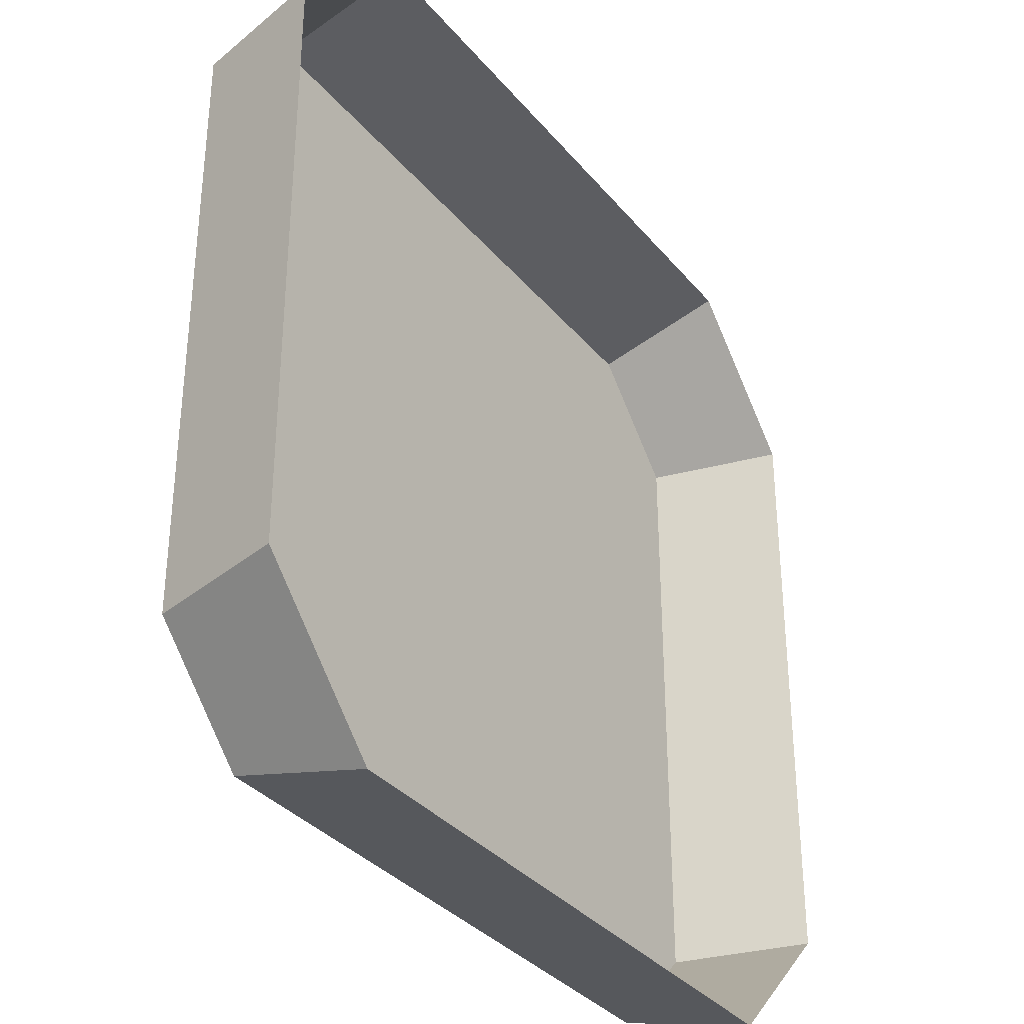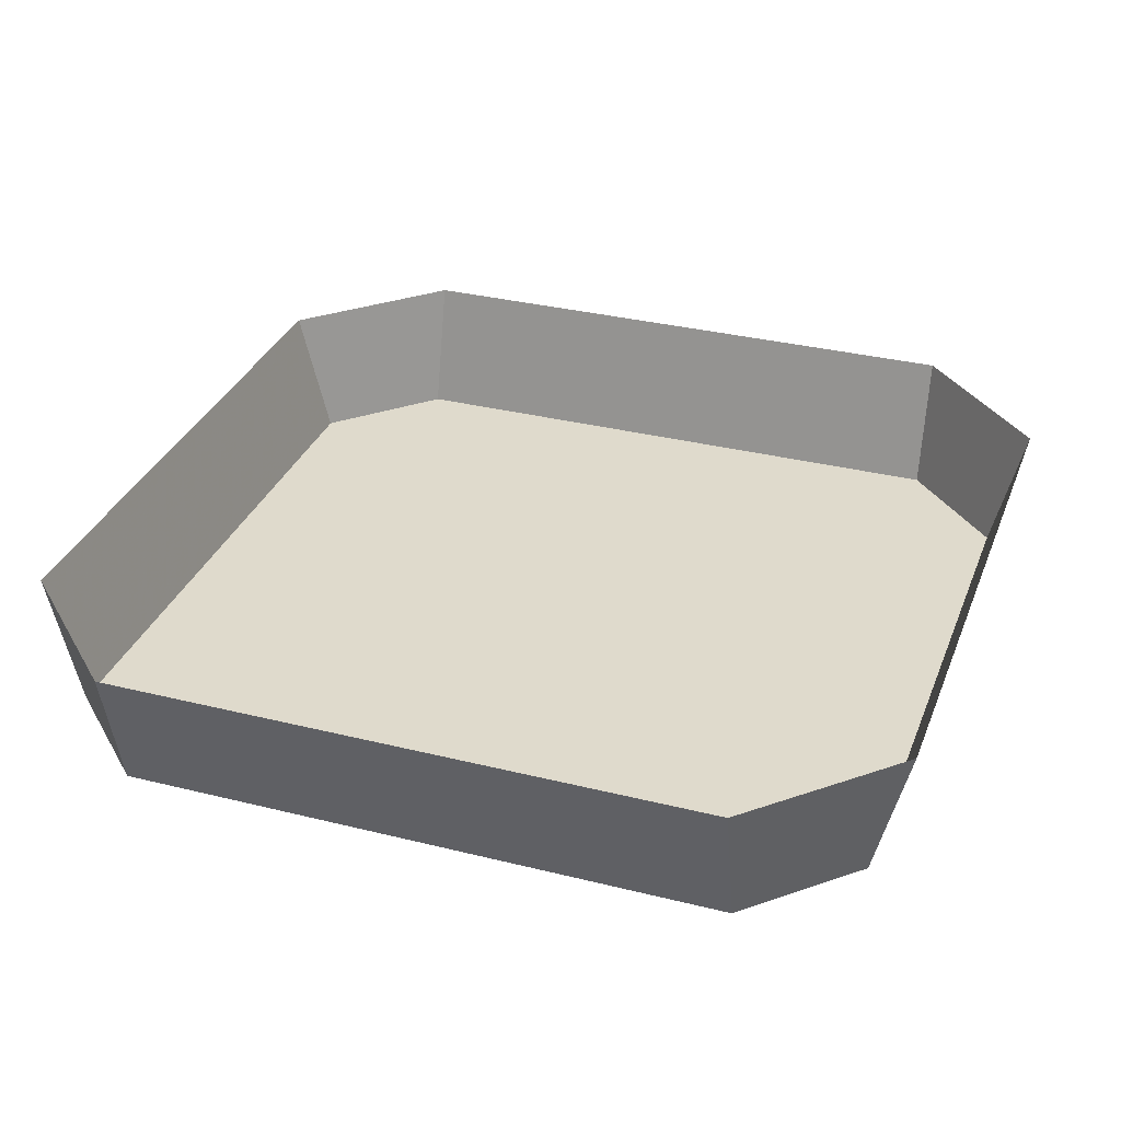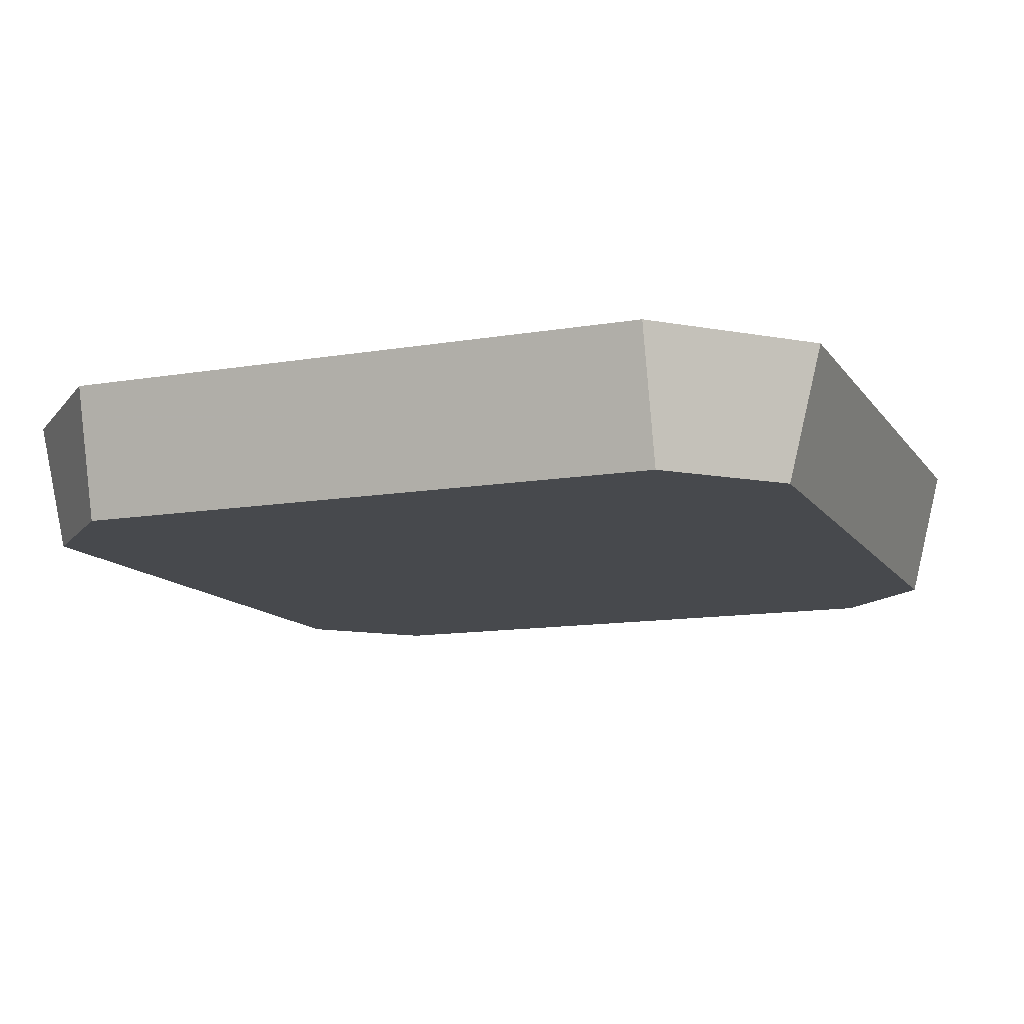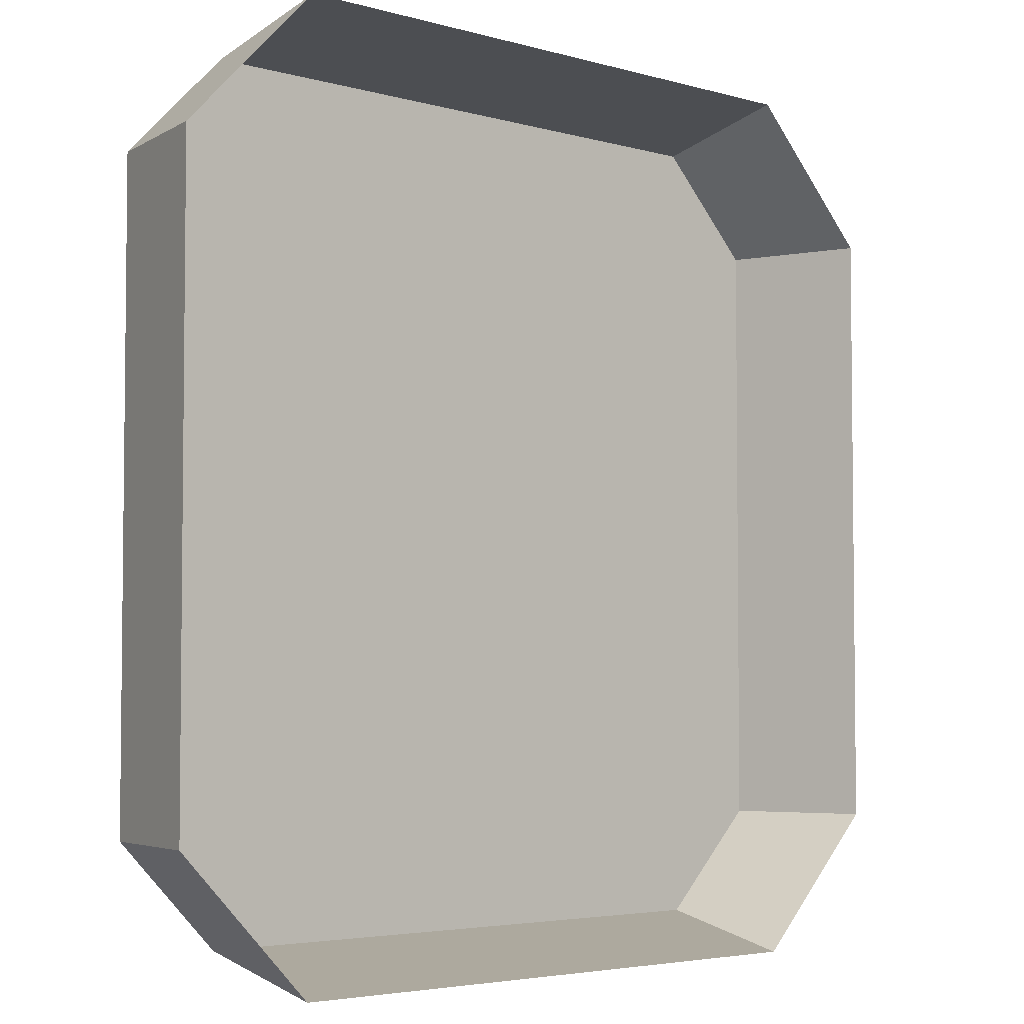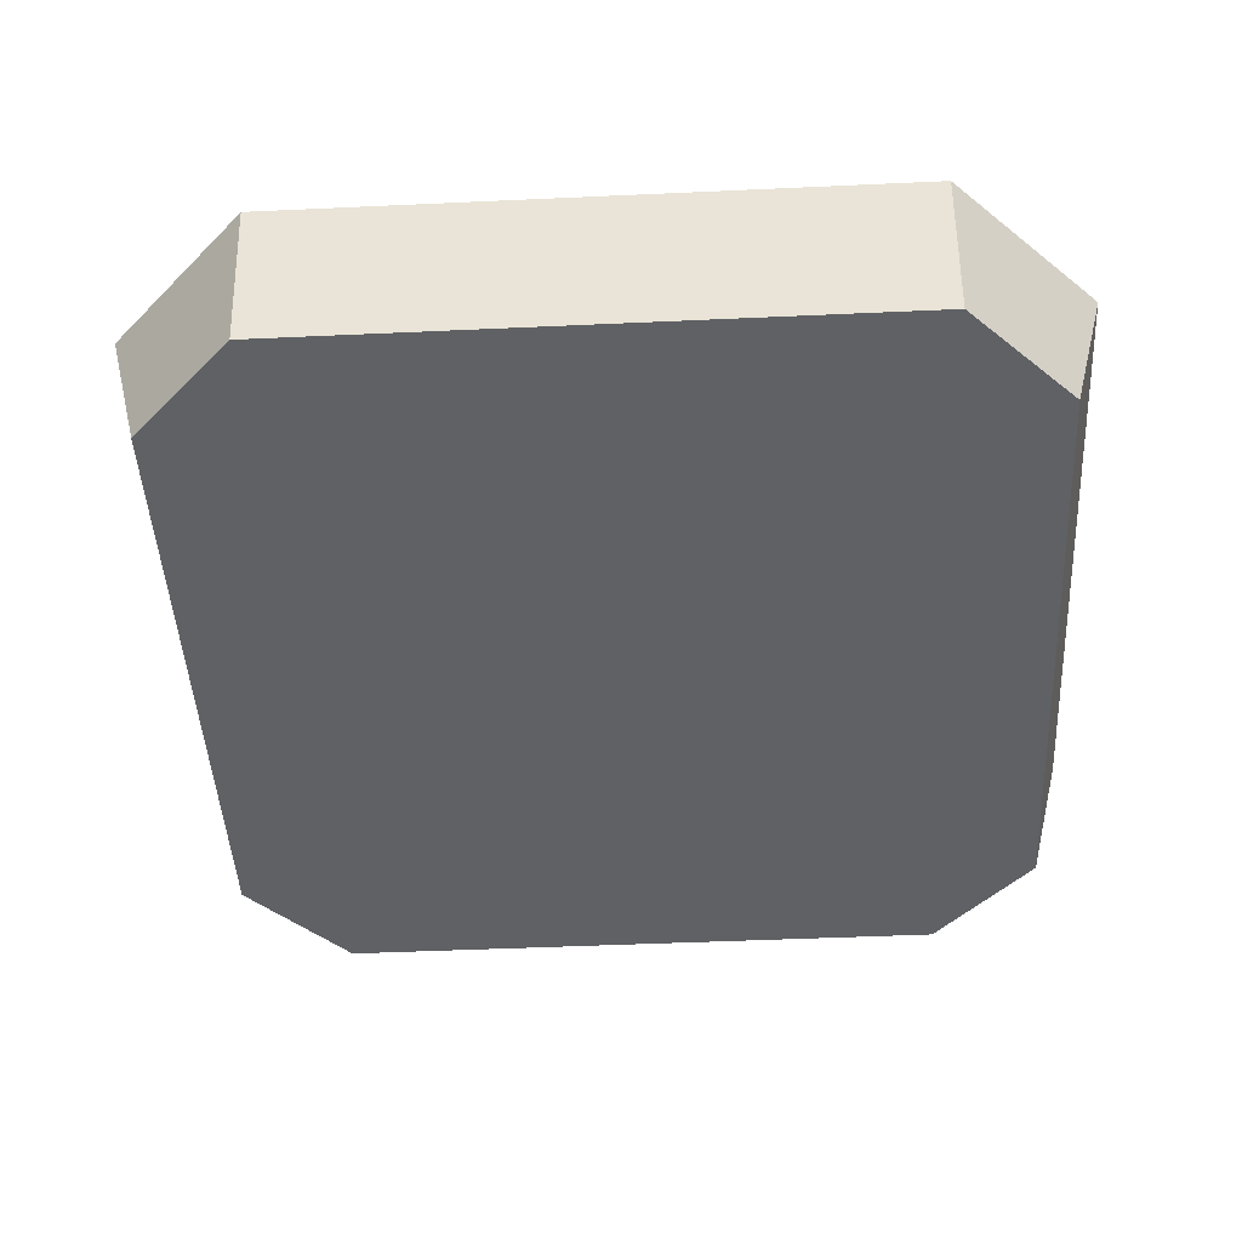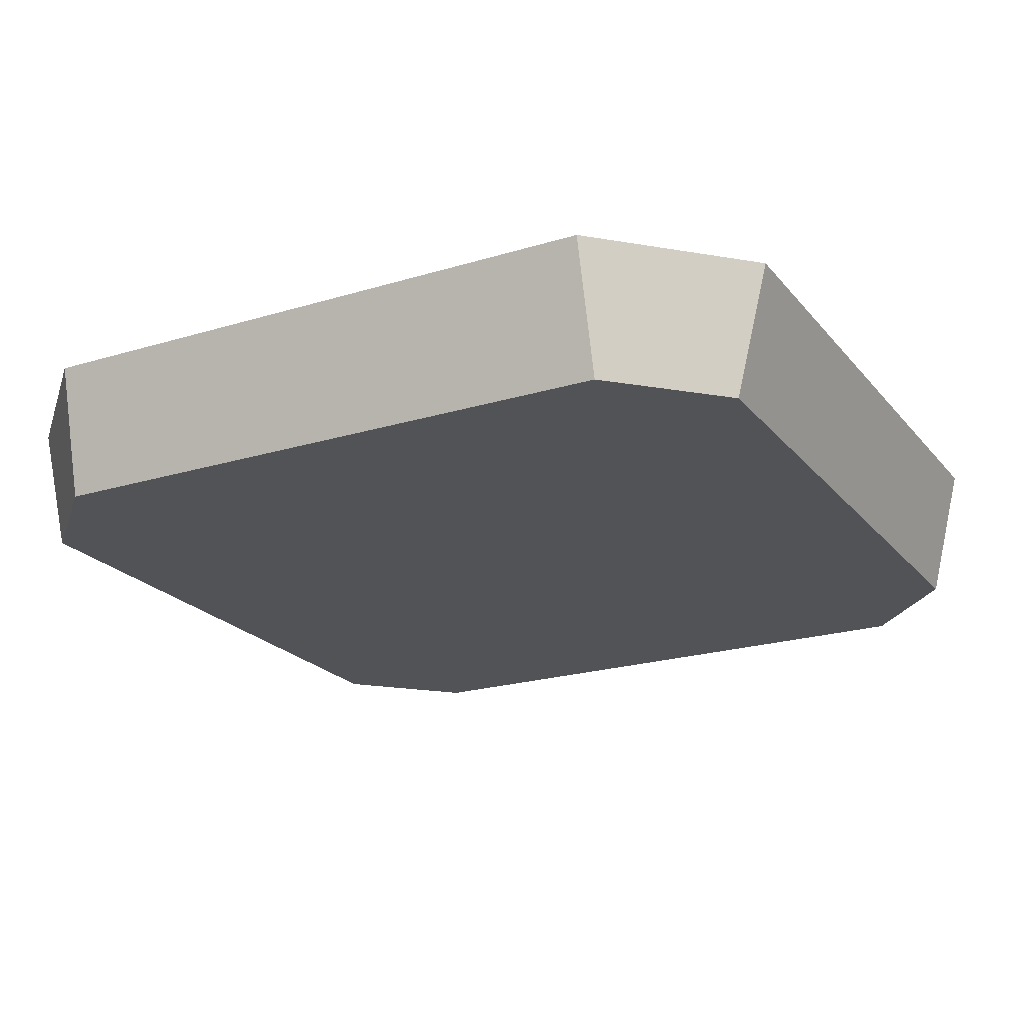
<metadata>
{"format":"obj","ext":"obj","renderer":"f3d","projection":"perspective","resolution":1024,"background":"white","views":[{"elev":-34.3,"azim":123.6,"up":"+Z"},{"elev":32.5,"azim":19.2,"up":"+Y"},{"elev":-12.4,"azim":-158.3,"up":"+Y"},{"elev":-4.1,"azim":136.7,"up":"+Z"},{"elev":-46.1,"azim":-87.0,"up":"+Y"},{"elev":-21.7,"azim":118.2,"up":"+Y"}]}
</metadata>
<code>
v 0.03125 -0.03125 0.03125
v 0.04688 -0.03125 0
v 0.05469 -0.03125 0
v 0.03906 -0.03125 0.03906
v 0 -0.03125 0.04688
v 0.01562 -0.03125 0.02344
v 0.02344 -0.03125 0.02344
v 0.03125 -0.03125 -0.03125
v 0.03906 -0.03125 -0.03906
v 0.04688 -0.03125 -0.04688
v 0.07031 -0.03125 0
v 0.04688 -0.03125 0.04688
v 0 -0.03125 0.05469
v -0.03125 -0.03125 0.03125
v -0.02344 -0.03125 0.02344
v -0.01562 -0.03125 0.02344
v 0 -0.03125 -0.02344
v 0.007812 -0.03125 -0.02344
v 0 -0.03125 -0.04688
v 0 -0.03125 -0.05469
v 0 -0.03125 -0.07031
v 0 -0.03125 -0.07812
v 0.05469 -0.03125 -0.05469
v 0.07812 -0.03125 0
v 0.05469 -0.03125 0.05469
v 0 -0.03125 0.07031
v -0.03906 -0.03125 0.03906
v -0.04688 -0.03125 0
v -0.007812 -0.03125 -0.02344
v 0 -0.03125 -0.03125
v -0.03125 -0.03125 -0.03125
v -0.03906 -0.03125 -0.03906
v -0.04688 -0.03125 -0.04688
v -0.05469 -0.03125 -0.05469
v -0.07031 -0.03125 -0.09375
v 0.07031 -0.03125 -0.09375
v 0.09375 -0.03125 -0.07031
v 0.09375 -0.03125 0.07031
v 0.07031 -0.03125 0.09375
v 0 -0.03125 0.07812
v -0.04688 -0.03125 0.04688
v -0.05469 -0.03125 0
v -0.07031 -0.03125 0
v -0.07812 -0.03125 0
v -0.09375 -0.03125 -0.07031
v -0.07031 0 -0.1016
v 0.07031 0 -0.1016
v 0.1016 0 -0.07031
v 0.1016 0 0.07031
v 0.07031 0 0.1016
v -0.07031 0 0.1016
v -0.07031 -0.03125 0.09375
v -0.05469 -0.03125 0.05469
v -0.09375 -0.03125 0.07031
v -0.1016 0 -0.07031
v -0.1016 0 0.07031
f 1 2 3
f 1 3 4
f 1 4 5
f 2 8 9
f 2 9 3
f 4 13 5
f 5 13 14
f 8 19 20
f 8 20 9
f 10 21 22
f 10 22 23
f 10 23 11
f 11 23 24
f 11 24 12
f 12 24 25
f 12 25 26
f 13 27 14
f 14 27 28
f 19 31 32
f 19 32 20
f 21 33 34
f 21 34 22
f 25 40 26
f 26 40 41
f 27 42 28
f 28 42 31
f 31 42 32
f 33 43 44
f 33 44 34
f 40 53 41
f 41 53 43
f 43 53 44
f 1 5 6
f 1 6 7
f 1 7 2
f 2 7 8
f 3 9 10
f 3 10 11
f 3 11 4
f 4 11 12
f 4 12 13
f 5 14 15
f 5 15 16
f 5 16 6
f 6 16 17
f 7 18 8
f 8 18 19
f 9 20 21
f 9 21 10
f 12 26 13
f 13 26 27
f 14 28 15
f 15 28 29
f 18 30 19
f 19 30 31
f 20 32 33
f 20 33 21
f 22 34 35
f 22 35 36
f 22 36 23
f 23 36 24
f 24 36 37
f 24 37 38
f 24 38 25
f 25 38 39
f 25 39 40
f 26 41 27
f 27 41 42
f 28 31 29
f 29 31 30
f 32 42 43
f 32 43 33
f 34 44 45
f 34 45 35
f 39 52 40
f 40 52 53
f 41 43 42
f 44 53 52
f 44 52 54
f 44 54 45
f 6 17 7
f 7 17 18
f 15 29 16
f 16 29 17
f 17 29 30
f 17 30 18
f 35 45 46
f 35 46 47
f 35 47 36
f 36 47 48
f 36 48 37
f 37 48 49
f 37 49 38
f 38 49 50
f 38 50 39
f 39 50 51
f 39 51 52
f 45 54 55
f 45 55 46
f 55 54 56
f 56 54 52
f 56 52 51

</code>
